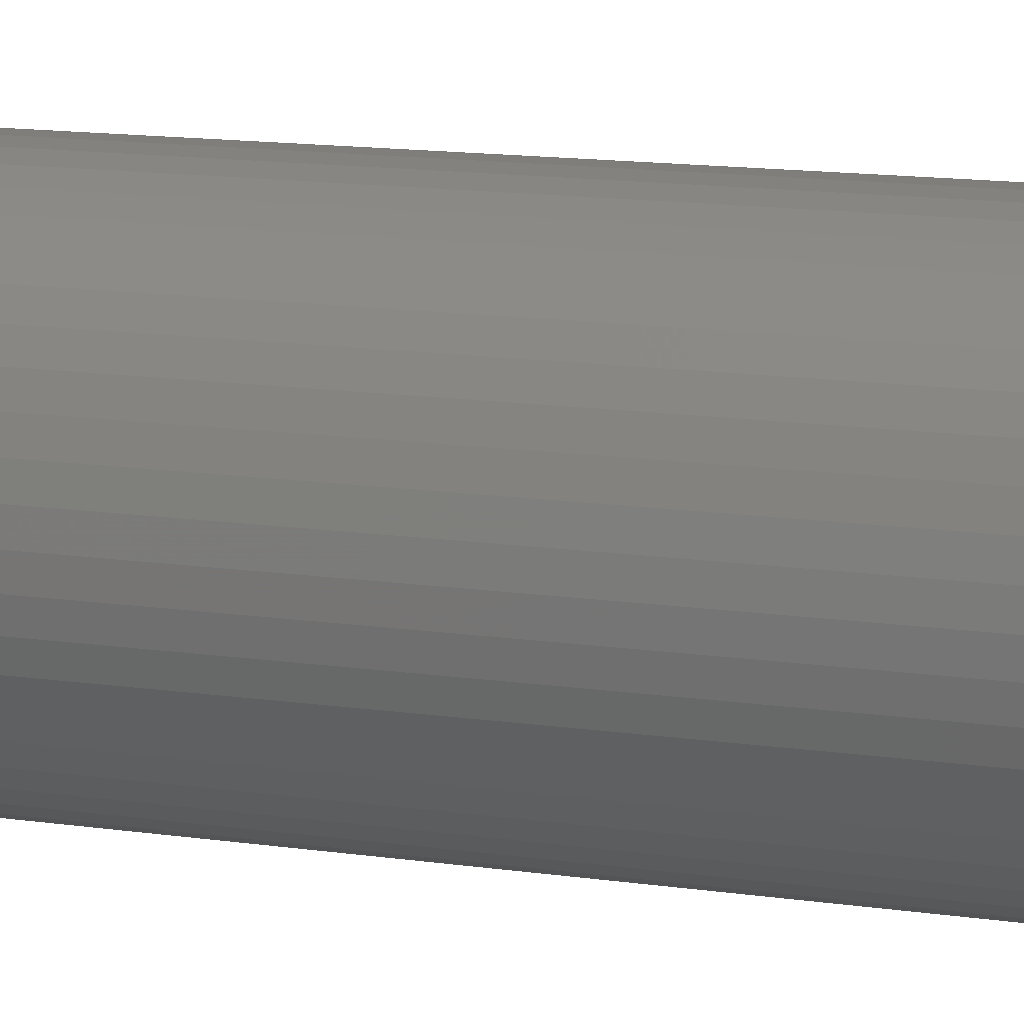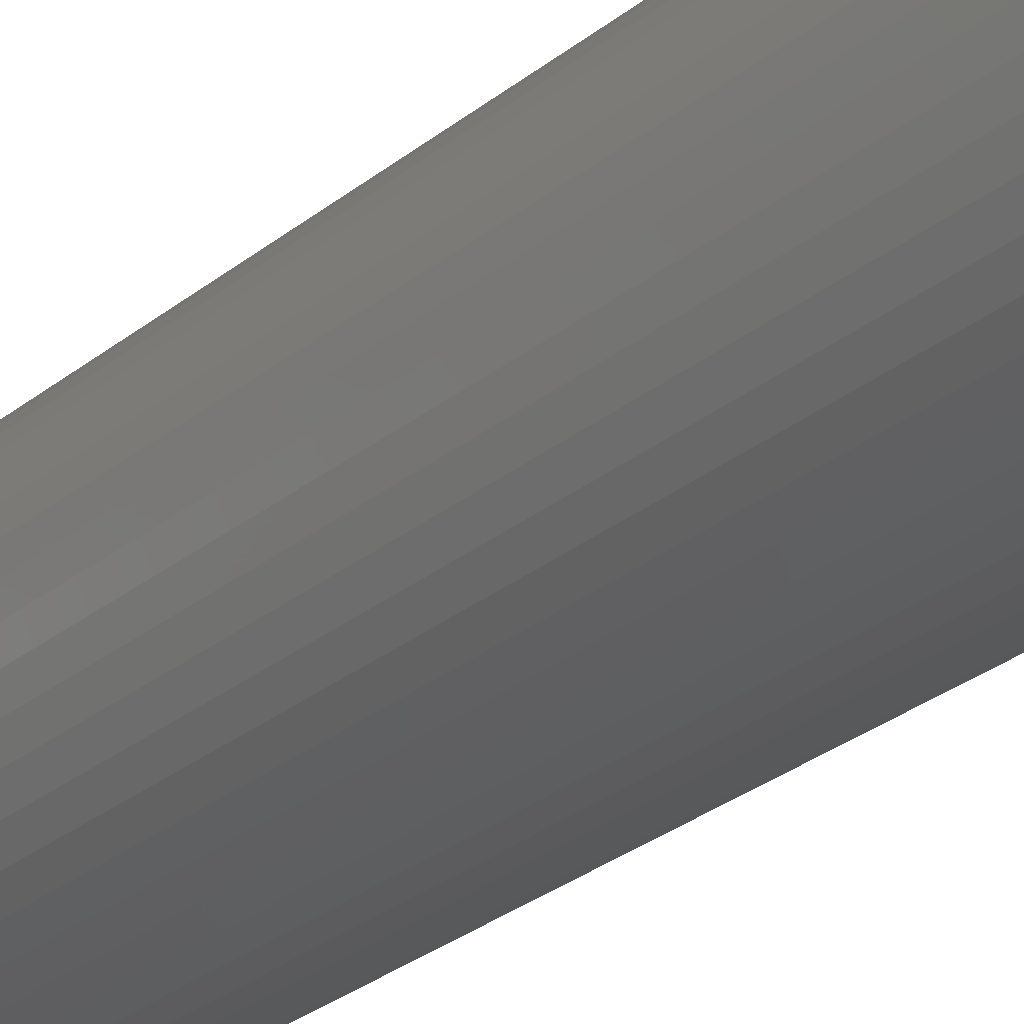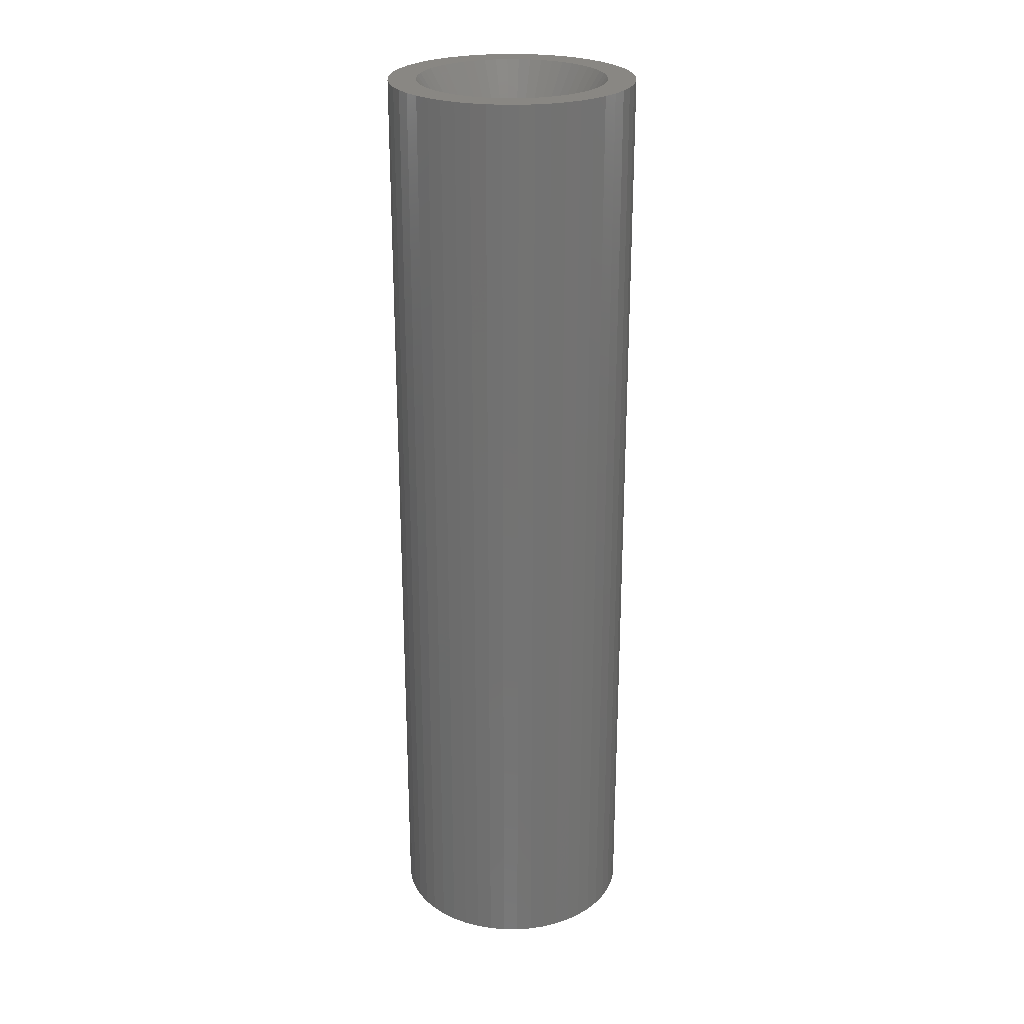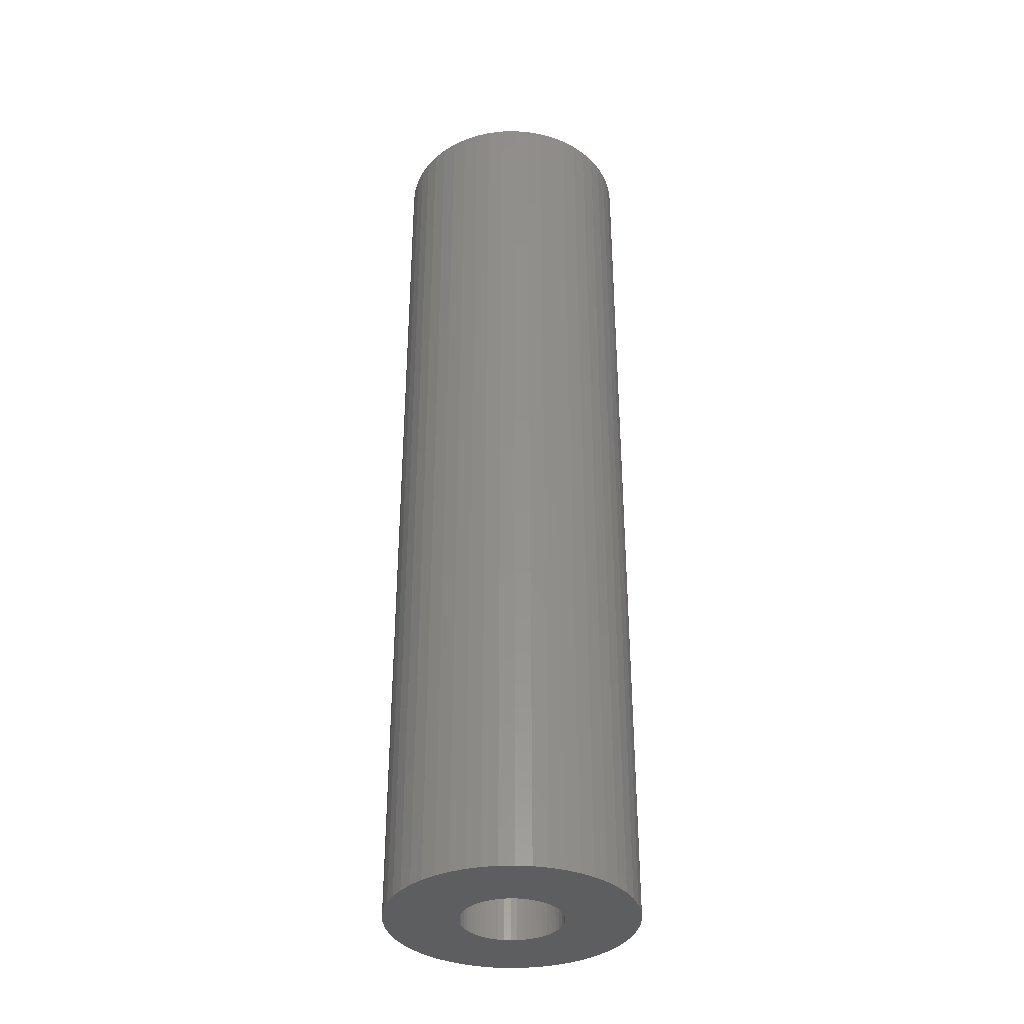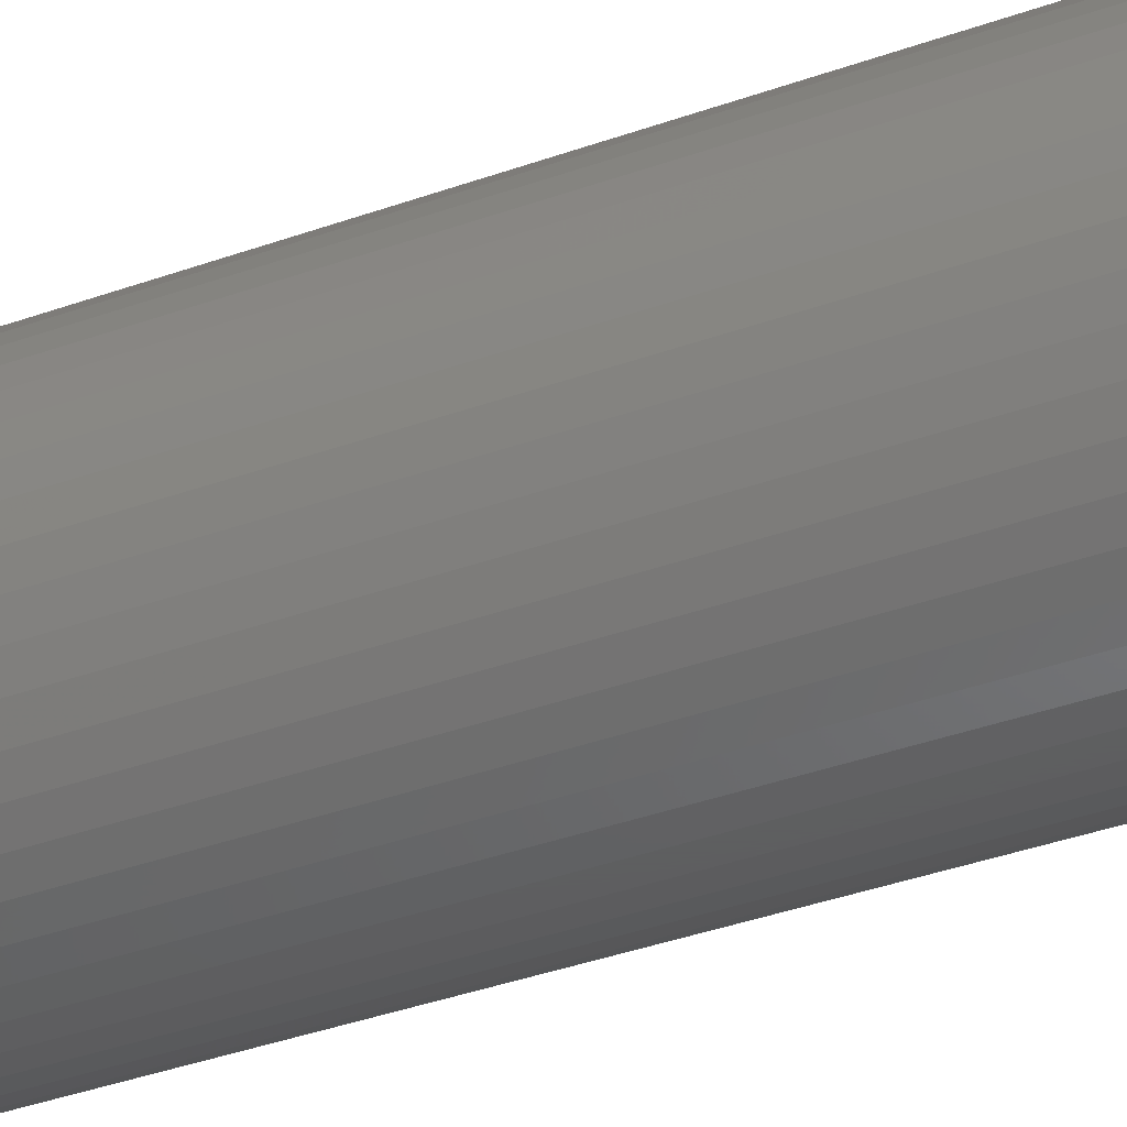
<metadata>
{"format":"stl","ext":"stl","renderer":"f3d","projection":"perspective","resolution":1024,"background":"white","views":[{"elev":11.3,"azim":111.7,"up":"+Y"},{"elev":-29.8,"azim":139.2,"up":"+Y"},{"elev":25.2,"azim":-78.5,"up":"+Z"},{"elev":-35.5,"azim":-141.8,"up":"+Z"},{"elev":-36.4,"azim":-64.6,"up":"+Y"}]}
</metadata>
<code>
# stl→obj: 250 verts, 500 faces
v 5.4 0 0
v 7 0 0
v 6.945 0.8773 0
v 5.357 0.6768 0
v 6.78 1.741 0
v 6.945 -0.8773 0
v 5.23 1.343 0
v 6.508 2.577 0
v 5.357 -0.6768 0
v 5.021 1.988 0
v 6.134 3.372 0
v 6.78 -1.741 0
v 4.732 2.601 0
v 5.663 4.114 0
v 5.23 -1.343 0
v 6.508 -2.577 0
v 4.369 3.174 0
v 5.103 4.792 0
v 3.936 3.697 0
v 4.462 5.394 0
v 3.442 4.161 0
v 3.751 5.91 0
v 2.893 4.559 0
v 2.98 6.334 0
v 2.299 4.886 0
v 2.163 6.657 0
v 1.669 5.136 0
v 1.312 6.876 0
v 1.012 5.304 0
v 0.4395 6.986 0
v 0.3391 5.389 0
v -0.3391 5.389 0
v -0.4395 6.986 0
v -1.012 5.304 0
v -1.312 6.876 0
v -1.669 5.136 0
v -2.163 6.657 0
v -2.299 4.886 0
v -2.98 6.334 0
v -2.893 4.559 0
v -3.751 5.91 0
v -3.442 4.161 0
v -4.462 5.394 0
v -3.936 3.697 0
v -5.103 4.792 0
v -4.369 3.174 0
v -5.663 4.114 0
v -4.732 2.601 0
v -6.134 3.372 0
v -5.021 1.988 0
v -6.508 2.577 0
v -5.23 1.343 0
v 5.021 -1.988 0
v 6.134 -3.372 0
v 4.732 -2.601 0
v 5.663 -4.114 0
v 4.369 -3.174 0
v 5.103 -4.792 0
v 3.936 -3.697 0
v 4.462 -5.394 0
v 3.442 -4.161 0
v 3.751 -5.91 0
v 2.893 -4.559 0
v 2.98 -6.334 0
v 2.299 -4.886 0
v 2.163 -6.657 0
v 1.669 -5.136 0
v 1.312 -6.876 0
v 1.012 -5.304 0
v 0.4395 -6.986 0
v 0.3391 -5.389 0
v -0.3391 -5.389 0
v -0.4395 -6.986 0
v -1.012 -5.304 0
v -1.312 -6.876 0
v -1.669 -5.136 0
v -2.163 -6.657 0
v -2.299 -4.886 0
v -2.98 -6.334 0
v -2.893 -4.559 0
v -3.751 -5.91 0
v -3.442 -4.161 0
v -4.462 -5.394 0
v -3.936 -3.697 0
v -5.103 -4.792 0
v -4.369 -3.174 0
v -5.663 -4.114 0
v -4.732 -2.601 0
v -6.134 -3.372 0
v -5.021 -1.988 0
v -6.508 -2.577 0
v -5.23 -1.343 0
v -6.78 -1.741 0
v -5.357 -0.6768 0
v -6.945 -0.8773 0
v -5.4 0 0
v -6.78 1.741 0
v -5.357 0.6768 0
v -6.945 0.8773 0
v -7 0 0
v 2.875 0 -54
v 7 0 -54
v 6.945 -0.8773 -54
v 2.852 -0.3603 -54
v 6.78 -1.741 -54
v 6.945 0.8773 -54
v 2.785 -0.715 -54
v 6.508 -2.577 -54
v 2.852 0.3603 -54
v 2.673 -1.058 -54
v 6.134 -3.372 -54
v 6.78 1.741 -54
v 2.519 -1.385 -54
v 5.663 -4.114 -54
v 2.785 0.715 -54
v 2.326 -1.69 -54
v 5.103 -4.792 -54
v 6.508 2.577 -54
v 2.096 -1.968 -54
v 4.462 -5.394 -54
v 2.673 1.058 -54
v 1.833 -2.215 -54
v 3.751 -5.91 -54
v 6.134 3.372 -54
v 1.54 -2.427 -54
v 2.98 -6.334 -54
v 2.519 1.385 -54
v 5.663 4.114 -54
v 1.224 -2.601 -54
v 2.163 -6.657 -54
v 0.8884 -2.734 -54
v 1.312 -6.876 -54
v 0.5387 -2.824 -54
v 0.4395 -6.986 -54
v 0.1805 -2.869 -54
v -0.1805 -2.869 -54
v -0.4395 -6.986 -54
v -0.5387 -2.824 -54
v -1.312 -6.876 -54
v -0.8884 -2.734 -54
v -2.163 -6.657 -54
v -1.224 -2.601 -54
v -2.98 -6.334 -54
v -1.54 -2.427 -54
v -3.751 -5.91 -54
v -1.833 -2.215 -54
v -4.462 -5.394 -54
v -2.096 -1.968 -54
v -5.103 -4.792 -54
v -2.326 -1.69 -54
v -5.663 -4.114 -54
v -2.519 -1.385 -54
v 2.326 1.69 -54
v 5.103 4.792 -54
v 2.096 1.968 -54
v 4.462 5.394 -54
v 1.833 2.215 -54
v 3.751 5.91 -54
v 1.54 2.427 -54
v 2.98 6.334 -54
v 1.224 2.601 -54
v 2.163 6.657 -54
v 0.8884 2.734 -54
v 1.312 6.876 -54
v 0.5387 2.824 -54
v 0.4395 6.986 -54
v 0.1805 2.869 -54
v -0.1805 2.869 -54
v -0.4395 6.986 -54
v -0.5387 2.824 -54
v -1.312 6.876 -54
v -0.8884 2.734 -54
v -2.163 6.657 -54
v -1.224 2.601 -54
v -2.98 6.334 -54
v -1.54 2.427 -54
v -3.751 5.91 -54
v -1.833 2.215 -54
v -4.462 5.394 -54
v -2.096 1.968 -54
v -5.103 4.792 -54
v -2.326 1.69 -54
v -5.663 4.114 -54
v -2.519 1.385 -54
v -6.134 3.372 -54
v -2.673 1.058 -54
v -6.508 2.577 -54
v -2.785 0.715 -54
v -6.78 1.741 -54
v -2.852 0.3603 -54
v -6.945 0.8773 -54
v -2.875 0 -54
v -6.134 -3.372 -54
v -2.673 -1.058 -54
v -6.508 -2.577 -54
v -2.785 -0.715 -54
v -6.78 -1.741 -54
v -2.852 -0.3603 -54
v -6.945 -0.8773 -54
v -7 0 -54
v 2.096 -1.968 -3.9
v 2.875 0 -3.9
v 2.852 0.3603 -3.9
v 2.852 -0.3603 -3.9
v -2.519 -1.385 -3.9
v -2.673 -1.058 -3.9
v 0.5387 -2.824 -3.9
v 0.1805 -2.869 -3.9
v 2.785 -0.715 -3.9
v -1.54 -2.427 -3.9
v 2.673 -1.058 -3.9
v 2.519 -1.385 -3.9
v 1.54 -2.427 -3.9
v 1.224 -2.601 -3.9
v -1.224 -2.601 -3.9
v -0.8884 2.734 -3.9
v -0.5387 2.824 -3.9
v -1.833 2.215 -3.9
v -1.54 2.427 -3.9
v -2.519 1.385 -3.9
v -2.326 1.69 -3.9
v 0.5387 2.824 -3.9
v 0.1805 2.869 -3.9
v 2.096 1.968 -3.9
v 2.326 -1.69 -3.9
v 1.833 -2.215 -3.9
v -2.785 -0.715 -3.9
v -0.5387 -2.824 -3.9
v -0.8884 -2.734 -3.9
v -0.1805 -2.869 -3.9
v -1.833 -2.215 -3.9
v -2.326 -1.69 -3.9
v -2.852 -0.3603 -3.9
v -2.875 0 -3.9
v 2.519 1.385 -3.9
v -2.096 -1.968 -3.9
v -2.785 0.715 -3.9
v -2.852 0.3603 -3.9
v 1.54 2.427 -3.9
v 1.224 2.601 -3.9
v 1.833 2.215 -3.9
v -0.1805 2.869 -3.9
v 2.673 1.058 -3.9
v 0.8884 -2.734 -3.9
v -1.224 2.601 -3.9
v -2.096 1.968 -3.9
v -2.673 1.058 -3.9
v 0.8884 2.734 -3.9
v 2.785 0.715 -3.9
v 2.326 1.69 -3.9
f 1 2 3
f 4 3 5
f 2 1 6
f 7 5 8
f 9 6 1
f 10 8 11
f 6 9 12
f 13 11 14
f 15 12 9
f 12 15 16
f 3 4 1
f 5 7 4
f 17 14 18
f 8 10 7
f 11 13 10
f 19 18 20
f 14 17 13
f 18 19 17
f 21 20 22
f 20 21 19
f 23 22 24
f 22 23 21
f 24 25 23
f 26 25 24
f 26 27 25
f 28 27 26
f 28 29 27
f 30 29 28
f 30 31 29
f 30 32 31
f 33 32 30
f 33 34 32
f 35 34 33
f 35 36 34
f 37 36 35
f 37 38 36
f 39 38 37
f 38 39 40
f 41 40 39
f 40 41 42
f 43 42 41
f 42 43 44
f 45 44 43
f 44 45 46
f 47 46 45
f 46 47 48
f 49 48 47
f 48 49 50
f 51 50 49
f 50 51 52
f 53 16 15
f 16 53 54
f 55 54 53
f 54 55 56
f 57 56 55
f 56 57 58
f 59 58 57
f 58 59 60
f 61 60 59
f 60 61 62
f 63 62 61
f 62 63 64
f 65 64 63
f 65 66 64
f 67 66 65
f 67 68 66
f 69 68 67
f 69 70 68
f 71 70 69
f 72 70 71
f 72 73 70
f 74 73 72
f 74 75 73
f 76 75 74
f 76 77 75
f 78 77 76
f 79 78 80
f 78 79 77
f 81 80 82
f 80 81 79
f 83 82 84
f 85 84 86
f 82 83 81
f 87 86 88
f 89 88 90
f 84 85 83
f 91 90 92
f 93 92 94
f 95 94 96
f 97 52 51
f 86 87 85
f 52 97 98
f 88 89 87
f 99 98 97
f 90 91 89
f 98 99 96
f 92 93 91
f 100 96 99
f 94 95 93
f 96 100 95
f 101 102 103
f 104 103 105
f 102 101 106
f 107 105 108
f 109 106 101
f 110 108 111
f 106 109 112
f 113 111 114
f 115 112 109
f 116 114 117
f 112 115 118
f 119 117 120
f 121 118 115
f 122 120 123
f 118 121 124
f 125 123 126
f 127 124 121
f 124 127 128
f 103 104 101
f 105 107 104
f 108 110 107
f 111 113 110
f 114 116 113
f 129 126 130
f 117 119 116
f 120 122 119
f 123 125 122
f 131 130 132
f 126 129 125
f 130 131 129
f 132 133 131
f 134 133 132
f 134 135 133
f 134 136 135
f 137 136 134
f 137 138 136
f 139 138 137
f 138 139 140
f 141 140 139
f 140 141 142
f 143 142 141
f 142 143 144
f 145 144 143
f 144 145 146
f 147 146 145
f 146 147 148
f 149 148 147
f 148 149 150
f 150 151 152
f 151 150 149
f 153 128 127
f 128 153 154
f 155 154 153
f 154 155 156
f 157 156 155
f 156 157 158
f 159 158 157
f 158 159 160
f 161 160 159
f 160 161 162
f 163 162 161
f 162 163 164
f 165 164 163
f 165 166 164
f 167 166 165
f 168 166 167
f 168 169 166
f 170 169 168
f 171 170 172
f 173 172 174
f 170 171 169
f 175 174 176
f 177 176 178
f 179 178 180
f 172 173 171
f 181 180 182
f 183 182 184
f 185 184 186
f 187 186 188
f 189 188 190
f 174 175 173
f 191 190 192
f 193 152 151
f 152 193 194
f 176 177 175
f 195 194 193
f 178 179 177
f 194 195 196
f 180 181 179
f 197 196 195
f 182 183 181
f 196 197 198
f 184 185 183
f 199 198 197
f 186 187 185
f 198 199 192
f 188 189 187
f 200 192 199
f 190 191 189
f 192 200 191
f 59 57 201
f 1 4 202
f 202 4 203
f 9 202 204
f 205 206 90
f 71 207 208
f 53 15 209
f 9 1 202
f 80 210 82
f 53 209 211
f 53 211 212
f 63 213 214
f 65 63 214
f 78 215 80
f 86 205 88
f 88 205 90
f 216 217 36
f 218 219 42
f 220 221 46
f 222 31 223
f 17 19 224
f 9 204 209
f 15 9 209
f 57 55 212
f 55 53 212
f 57 212 225
f 57 225 201
f 61 59 226
f 61 226 213
f 67 65 214
f 90 227 92
f 228 229 76
f 208 72 71
f 72 208 230
f 210 231 82
f 92 227 94
f 82 231 84
f 232 205 86
f 233 234 94
f 27 29 222
f 10 13 235
f 13 17 235
f 69 67 207
f 69 207 71
f 63 61 213
f 59 201 226
f 227 233 94
f 76 215 78
f 215 210 80
f 72 228 74
f 84 236 86
f 231 236 84
f 236 232 86
f 217 32 34
f 217 34 36
f 220 48 50
f 220 46 48
f 237 50 52
f 234 238 98
f 239 23 240
f 241 21 239
f 242 32 217
f 242 31 32
f 31 242 223
f 243 10 235
f 224 19 241
f 67 214 244
f 67 244 207
f 206 227 90
f 229 215 76
f 72 230 228
f 74 228 76
f 245 38 40
f 245 36 38
f 219 245 40
f 219 40 42
f 246 218 44
f 218 42 44
f 247 220 50
f 94 234 96
f 234 98 96
f 237 52 98
f 238 237 98
f 25 27 240
f 21 23 239
f 248 27 222
f 222 29 31
f 7 10 249
f 203 4 249
f 4 7 249
f 19 21 241
f 250 17 224
f 235 17 250
f 245 216 36
f 221 246 46
f 246 44 46
f 237 247 50
f 23 25 240
f 249 10 243
f 240 27 248
f 101 203 109
f 203 101 202
f 234 190 238
f 190 234 192
f 168 223 242
f 223 168 167
f 157 224 241
f 224 157 155
f 180 218 246
f 218 180 178
f 174 216 245
f 216 174 172
f 121 235 127
f 235 121 243
f 109 249 115
f 249 109 203
f 163 240 248
f 240 163 161
f 165 248 222
f 248 165 163
f 159 241 239
f 241 159 157
f 247 184 220
f 184 247 186
f 220 182 221
f 182 220 184
f 237 186 247
f 186 237 188
f 178 219 218
f 219 178 176
f 170 242 217
f 242 170 168
f 104 202 101
f 202 104 204
f 138 229 228
f 229 138 140
f 205 194 206
f 194 205 152
f 133 208 207
f 208 133 135
f 115 243 121
f 243 115 249
f 153 224 155
f 224 153 250
f 127 250 153
f 250 127 235
f 167 222 223
f 222 167 165
f 161 239 240
f 239 161 159
f 221 180 246
f 180 221 182
f 238 188 237
f 188 238 190
f 110 209 107
f 209 110 211
f 107 204 104
f 204 107 209
f 136 228 230
f 228 136 138
f 206 196 227
f 196 206 194
f 129 244 214
f 244 129 131
f 131 207 244
f 207 131 133
f 176 245 219
f 245 176 174
f 172 217 216
f 217 172 170
f 125 214 213
f 214 125 129
f 119 226 201
f 226 119 122
f 113 211 110
f 211 113 212
f 119 225 116
f 225 119 201
f 140 215 229
f 215 140 142
f 146 236 231
f 236 146 148
f 233 192 234
f 192 233 198
f 227 198 233
f 198 227 196
f 122 213 226
f 213 122 125
f 116 212 113
f 212 116 225
f 135 230 208
f 230 135 136
f 144 231 210
f 231 144 146
f 232 152 205
f 152 232 150
f 142 210 215
f 210 142 144
f 236 150 232
f 150 236 148
f 2 106 3
f 106 2 102
f 200 99 191
f 99 200 100
f 166 33 30
f 33 166 169
f 137 70 73
f 70 137 134
f 120 58 60
f 58 120 117
f 154 20 18
f 20 154 156
f 179 45 43
f 45 179 181
f 173 39 37
f 39 173 175
f 8 124 11
f 124 8 118
f 3 112 5
f 112 3 106
f 160 26 24
f 26 160 162
f 158 24 22
f 24 158 160
f 187 49 185
f 49 187 51
f 185 47 183
f 47 185 49
f 189 51 187
f 51 189 97
f 177 43 41
f 43 177 179
f 171 37 35
f 37 171 173
f 134 68 70
f 68 134 132
f 5 118 8
f 118 5 112
f 14 154 18
f 154 14 128
f 11 128 14
f 128 11 124
f 162 28 26
f 28 162 164
f 164 30 28
f 30 164 166
f 156 22 20
f 22 156 158
f 183 45 181
f 45 183 47
f 191 97 189
f 97 191 99
f 175 41 39
f 41 175 177
f 169 35 33
f 35 169 171
f 6 102 2
f 102 6 103
f 54 108 16
f 108 54 111
f 151 89 193
f 89 151 87
f 193 91 195
f 91 193 89
f 130 64 66
f 64 130 126
f 58 114 56
f 114 58 117
f 143 77 79
f 77 143 141
f 195 93 197
f 93 195 91
f 199 100 200
f 100 199 95
f 126 62 64
f 62 126 123
f 132 66 68
f 66 132 130
f 16 105 12
f 105 16 108
f 12 103 6
f 103 12 105
f 56 111 54
f 111 56 114
f 149 83 85
f 83 149 147
f 141 75 77
f 75 141 139
f 149 87 151
f 87 149 85
f 197 95 199
f 95 197 93
f 123 60 62
f 60 123 120
f 145 79 81
f 79 145 143
f 147 81 83
f 81 147 145
f 139 73 75
f 73 139 137

</code>
